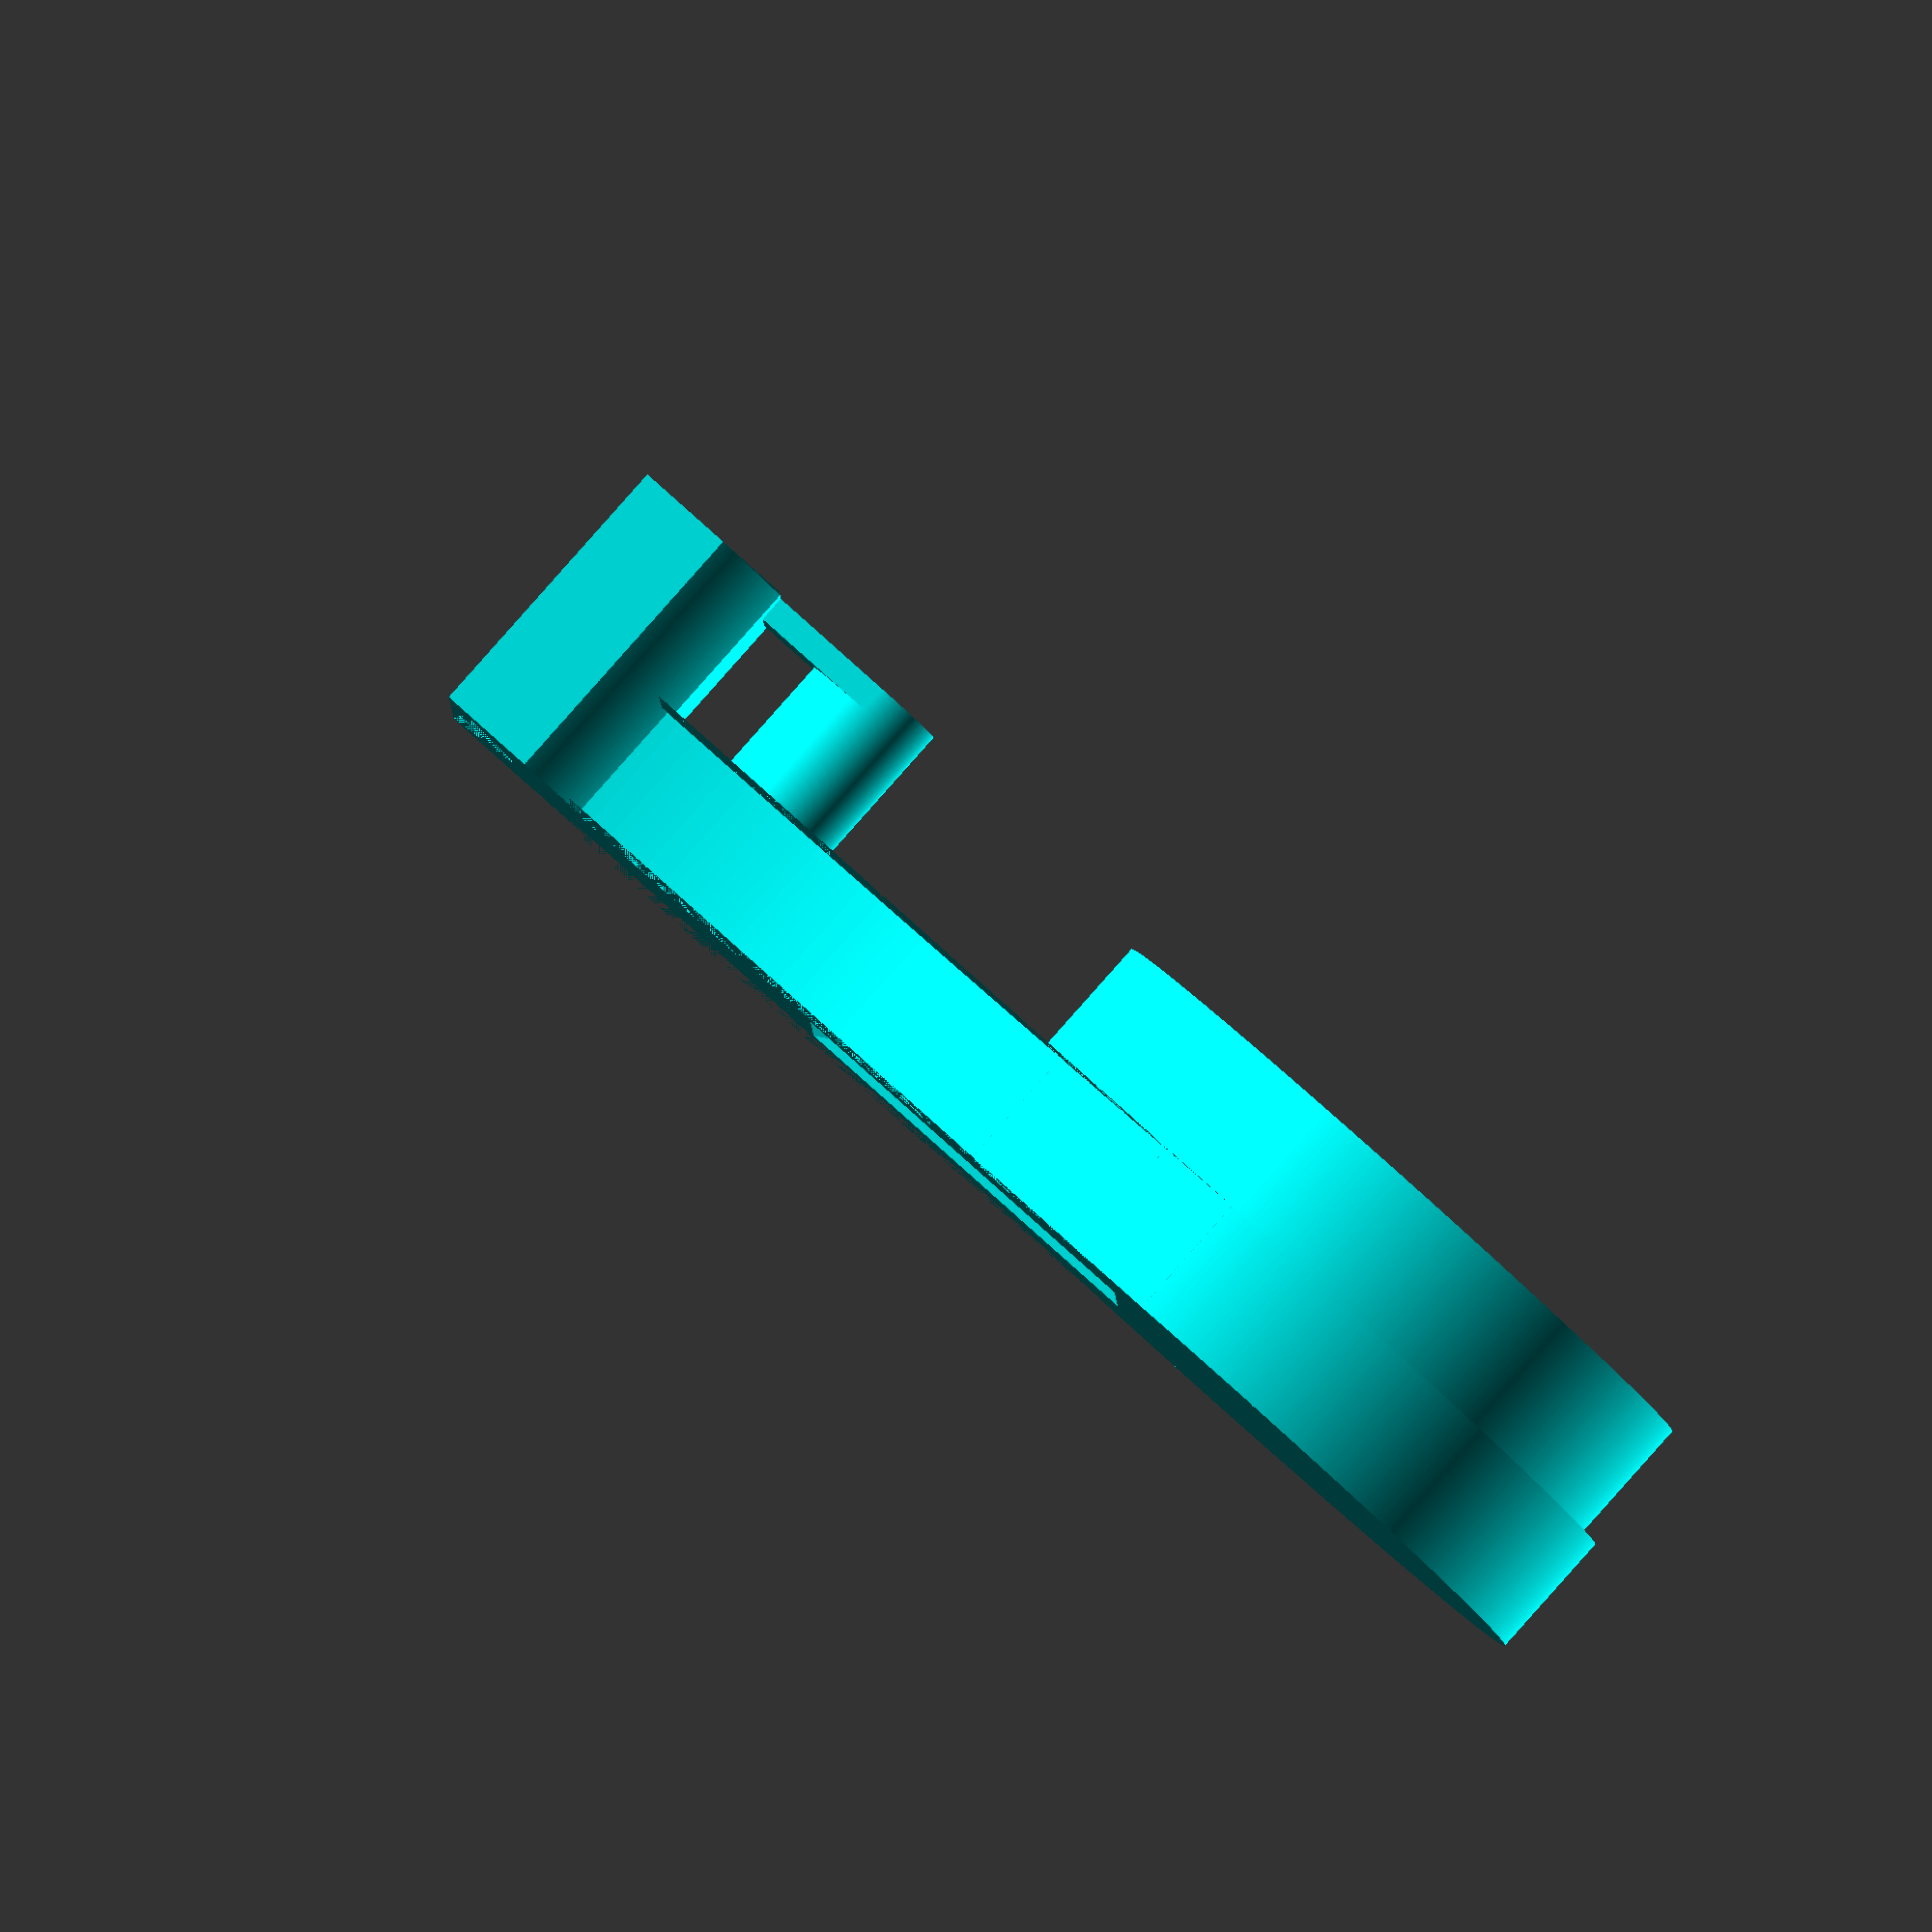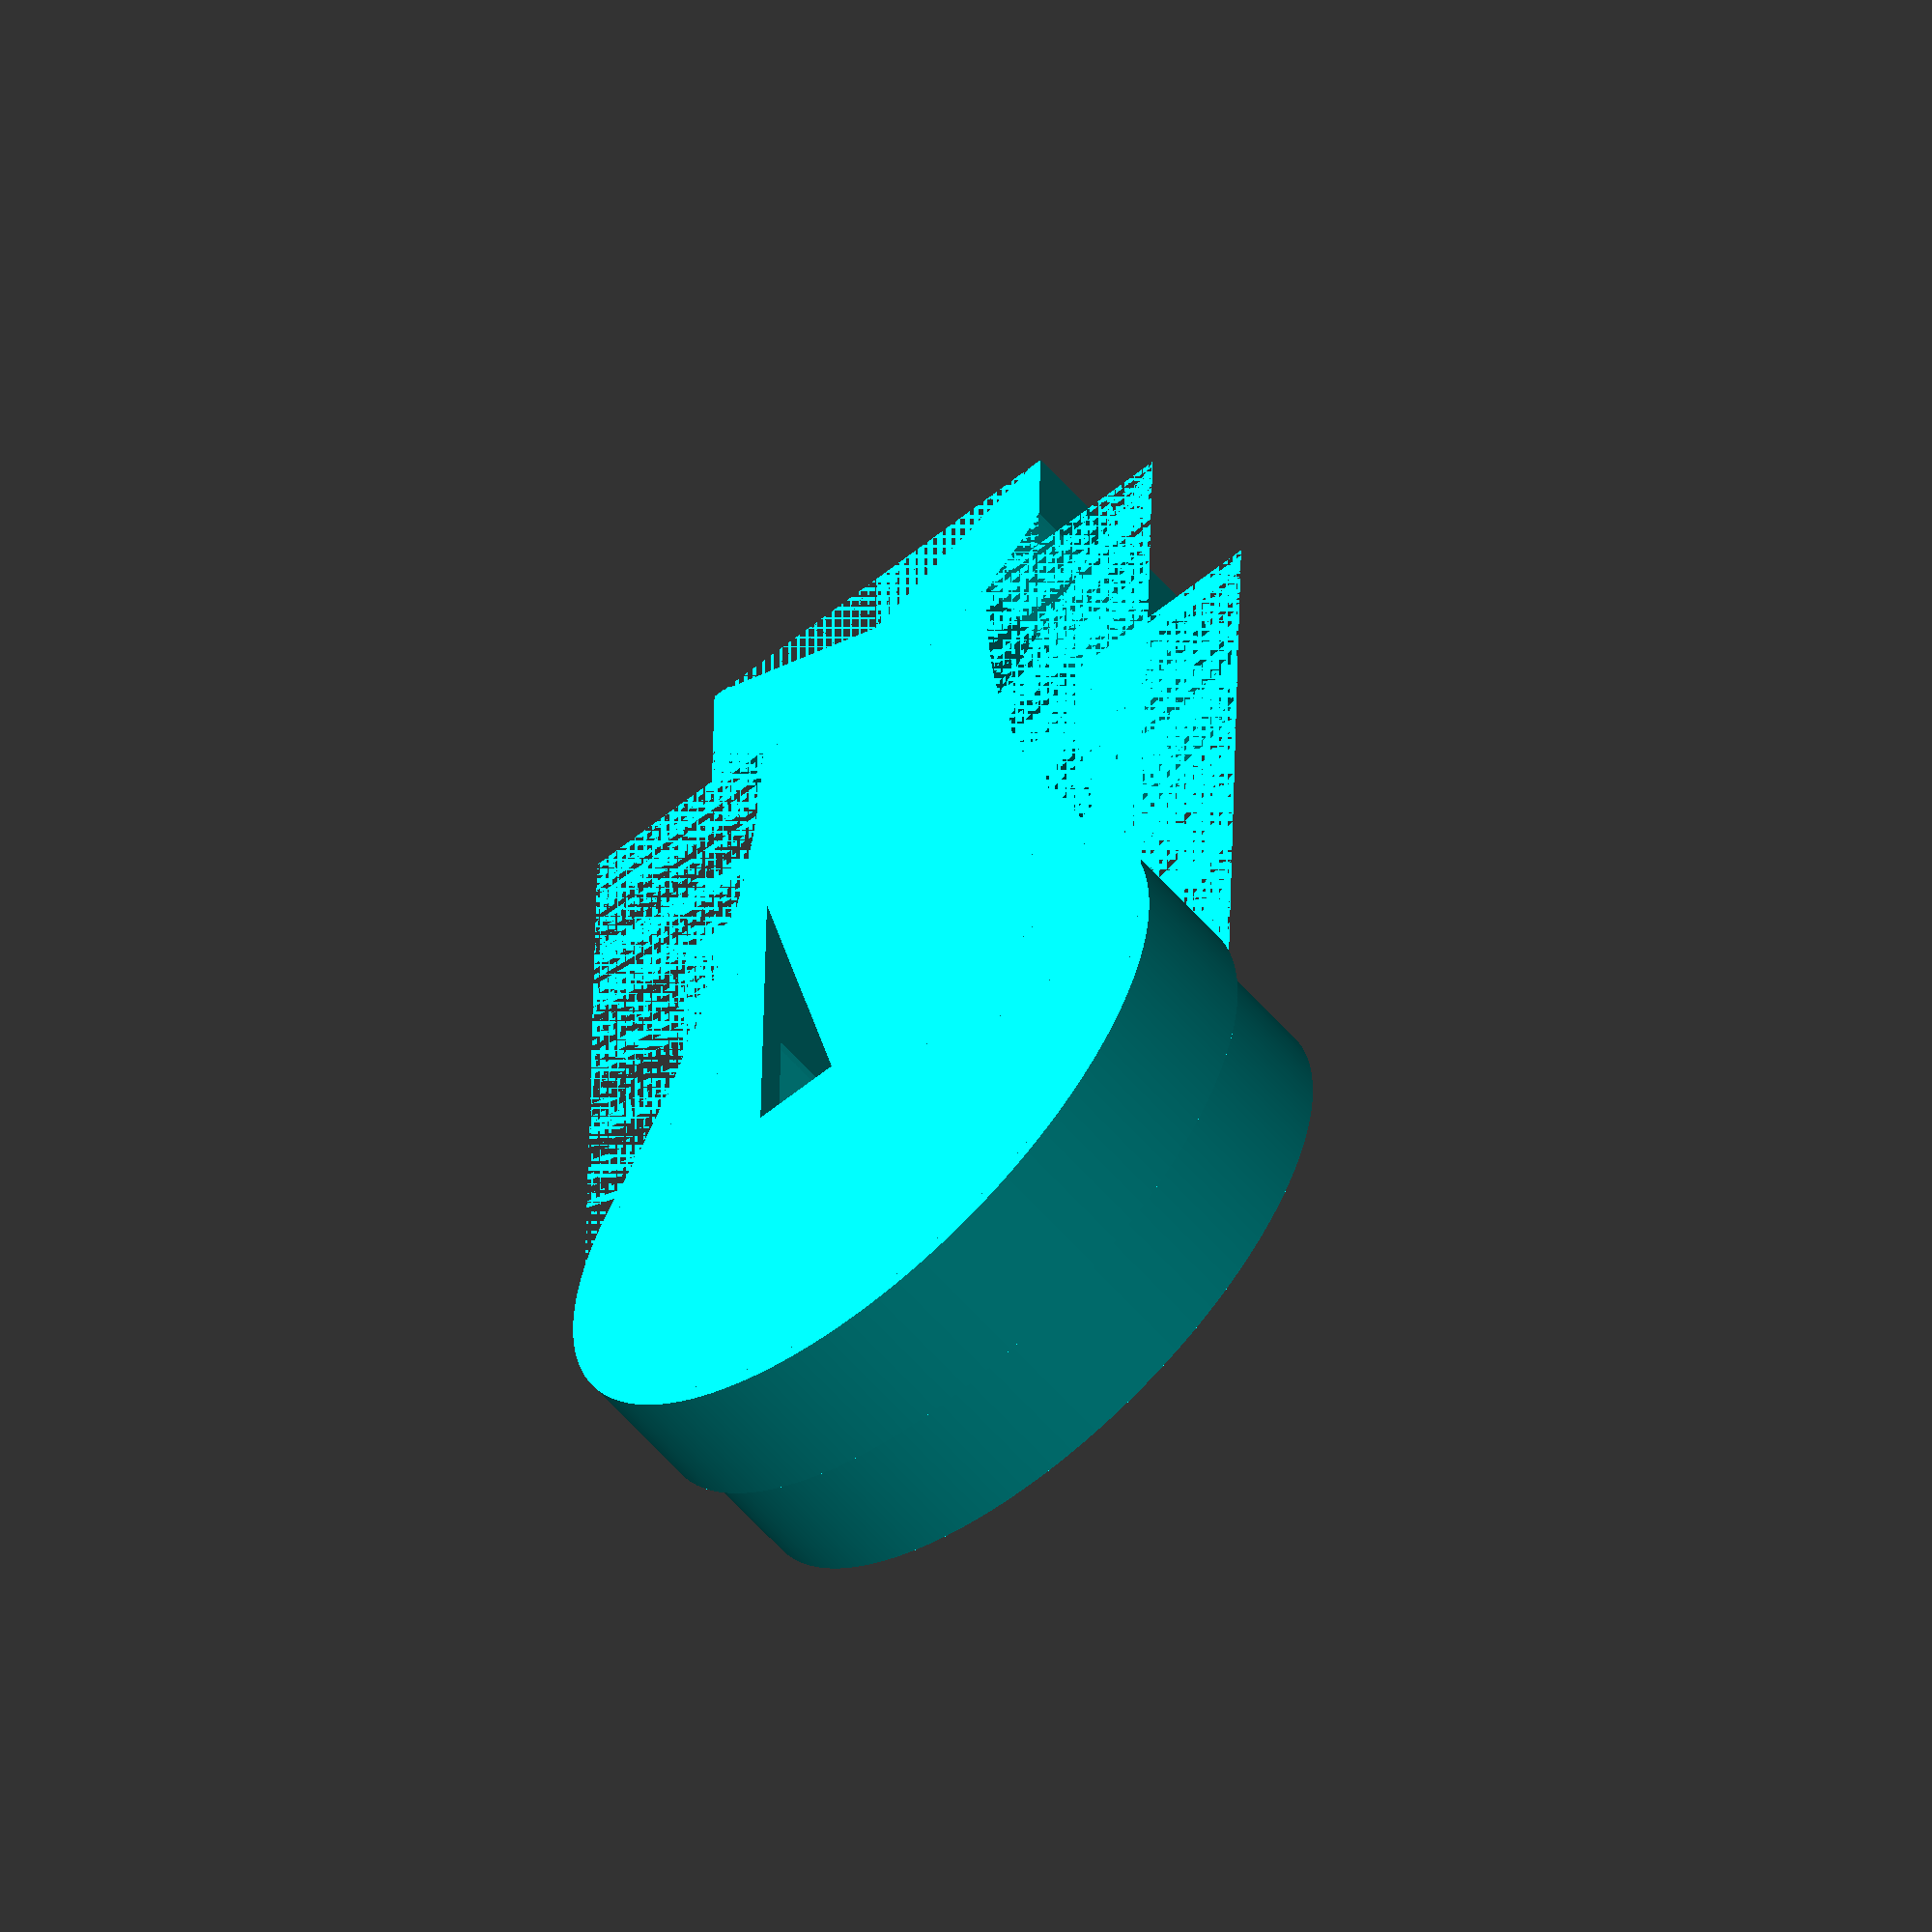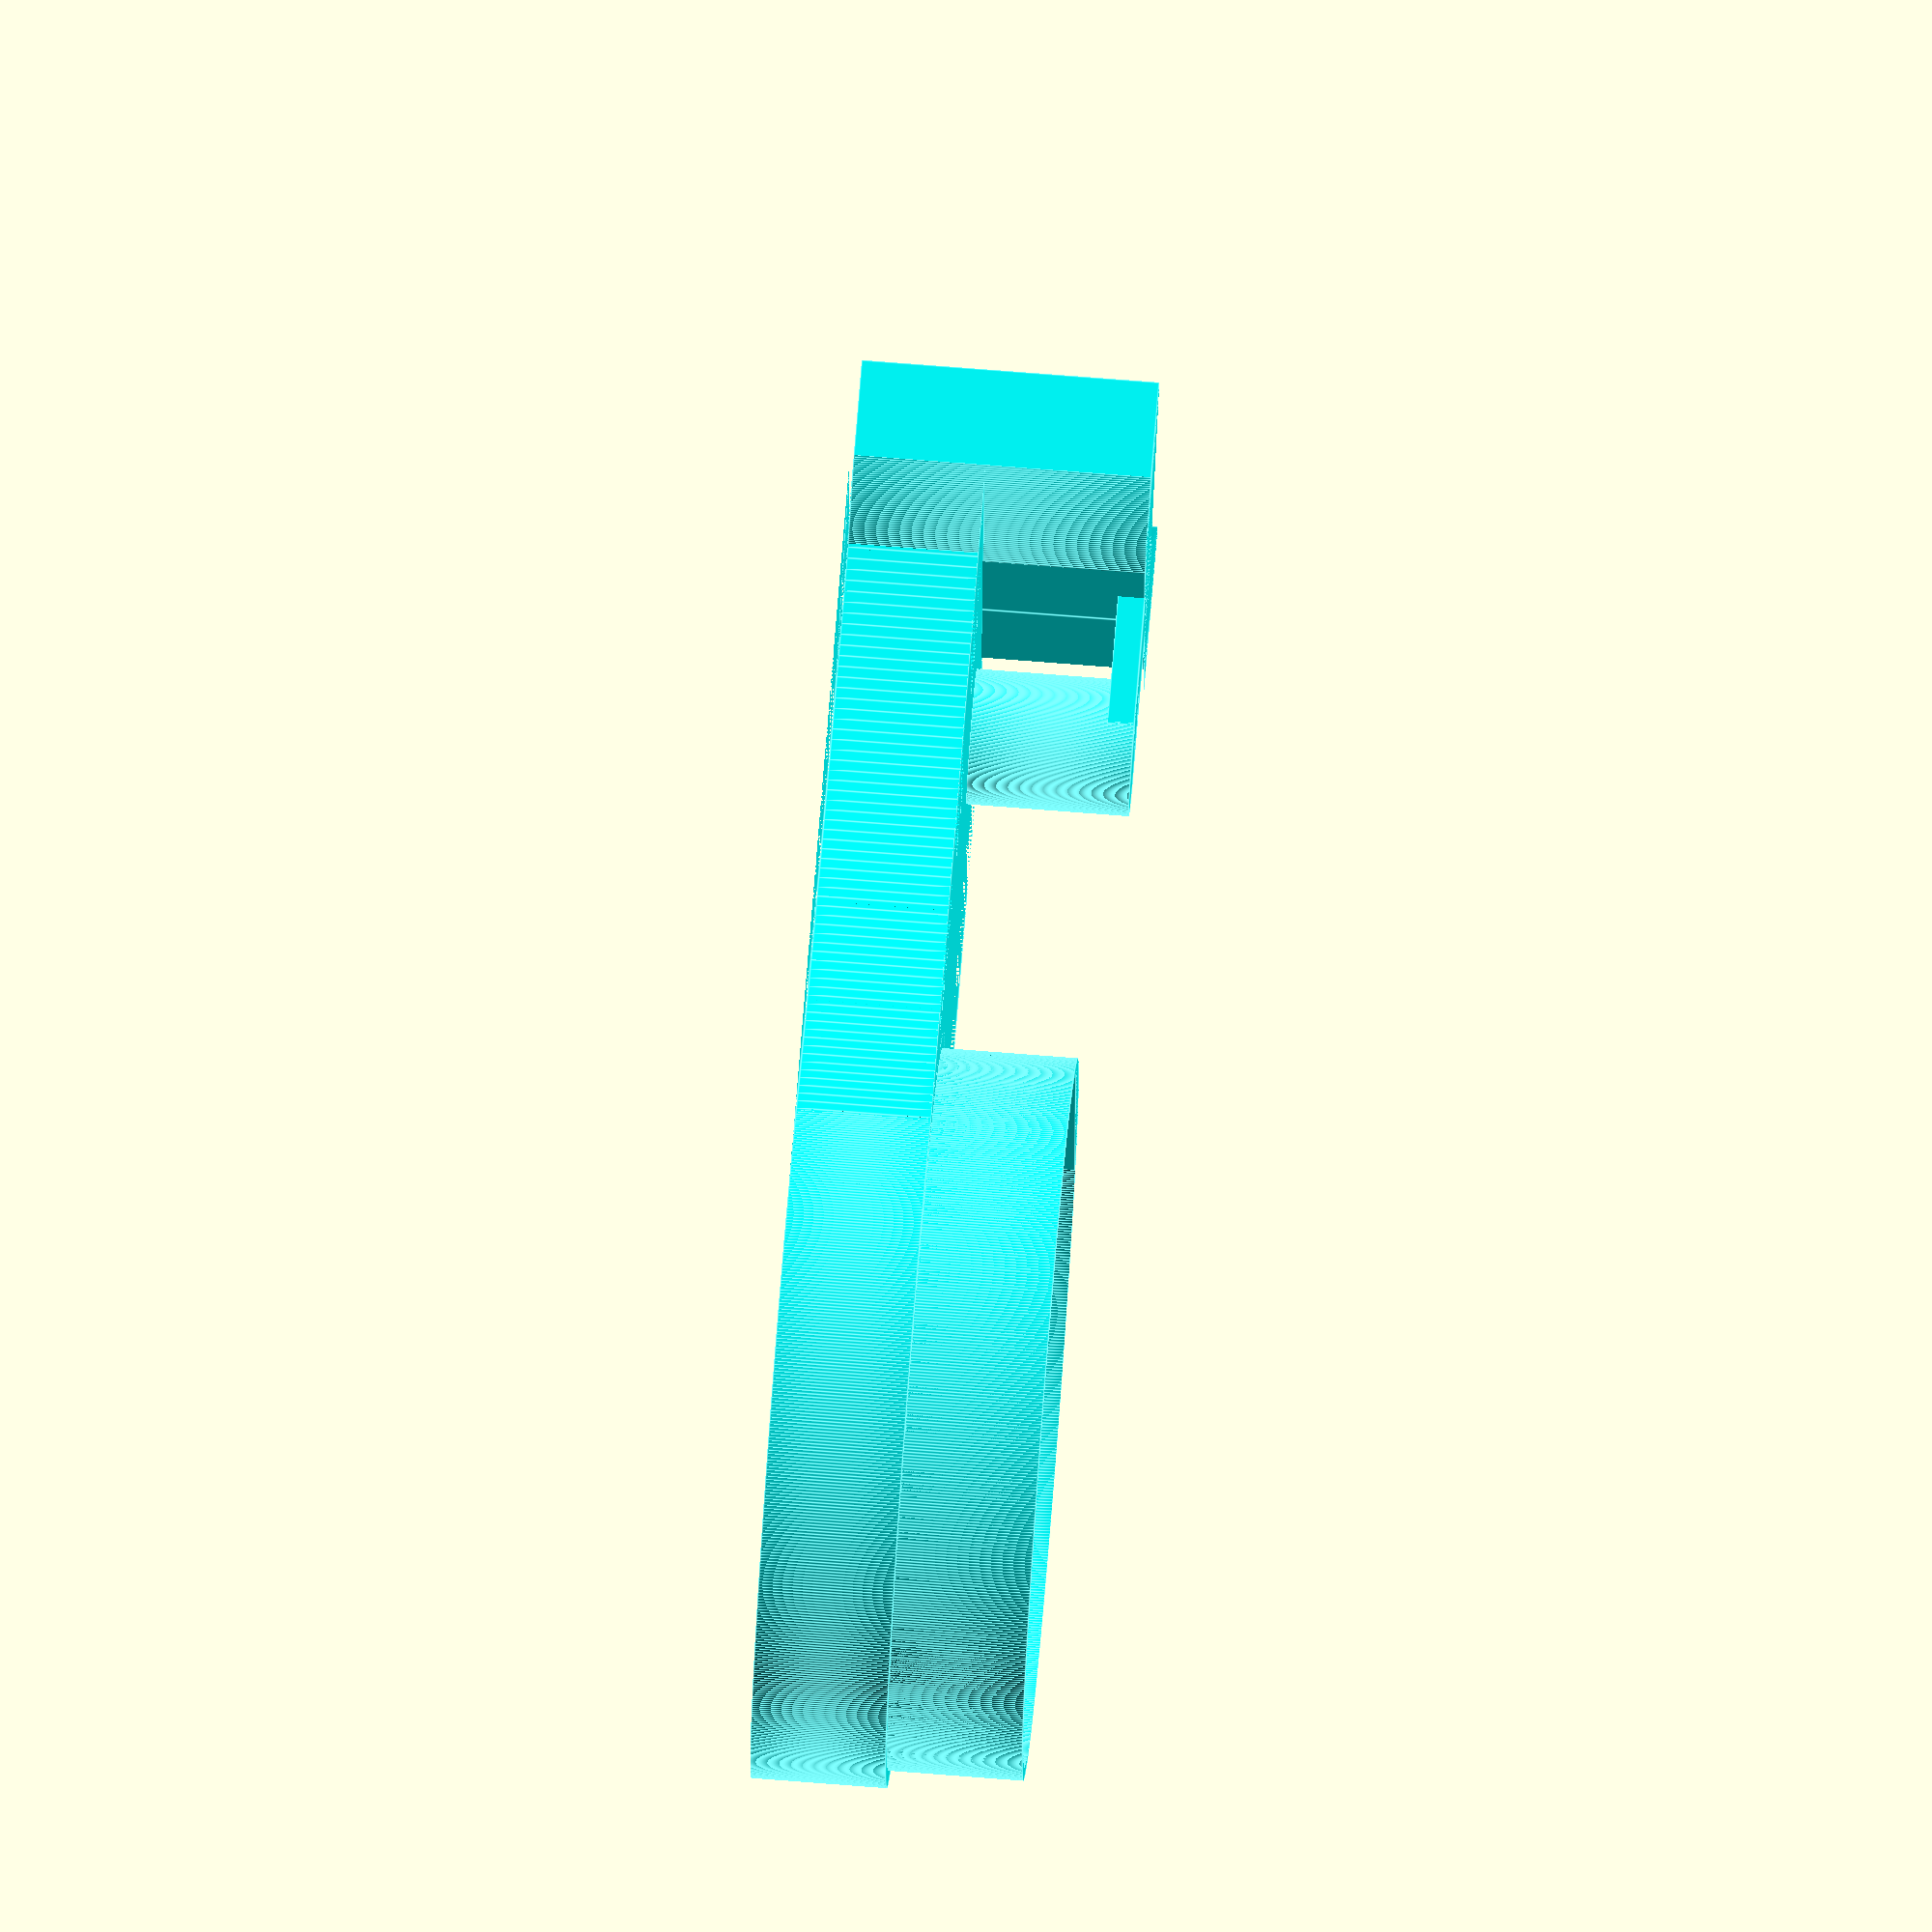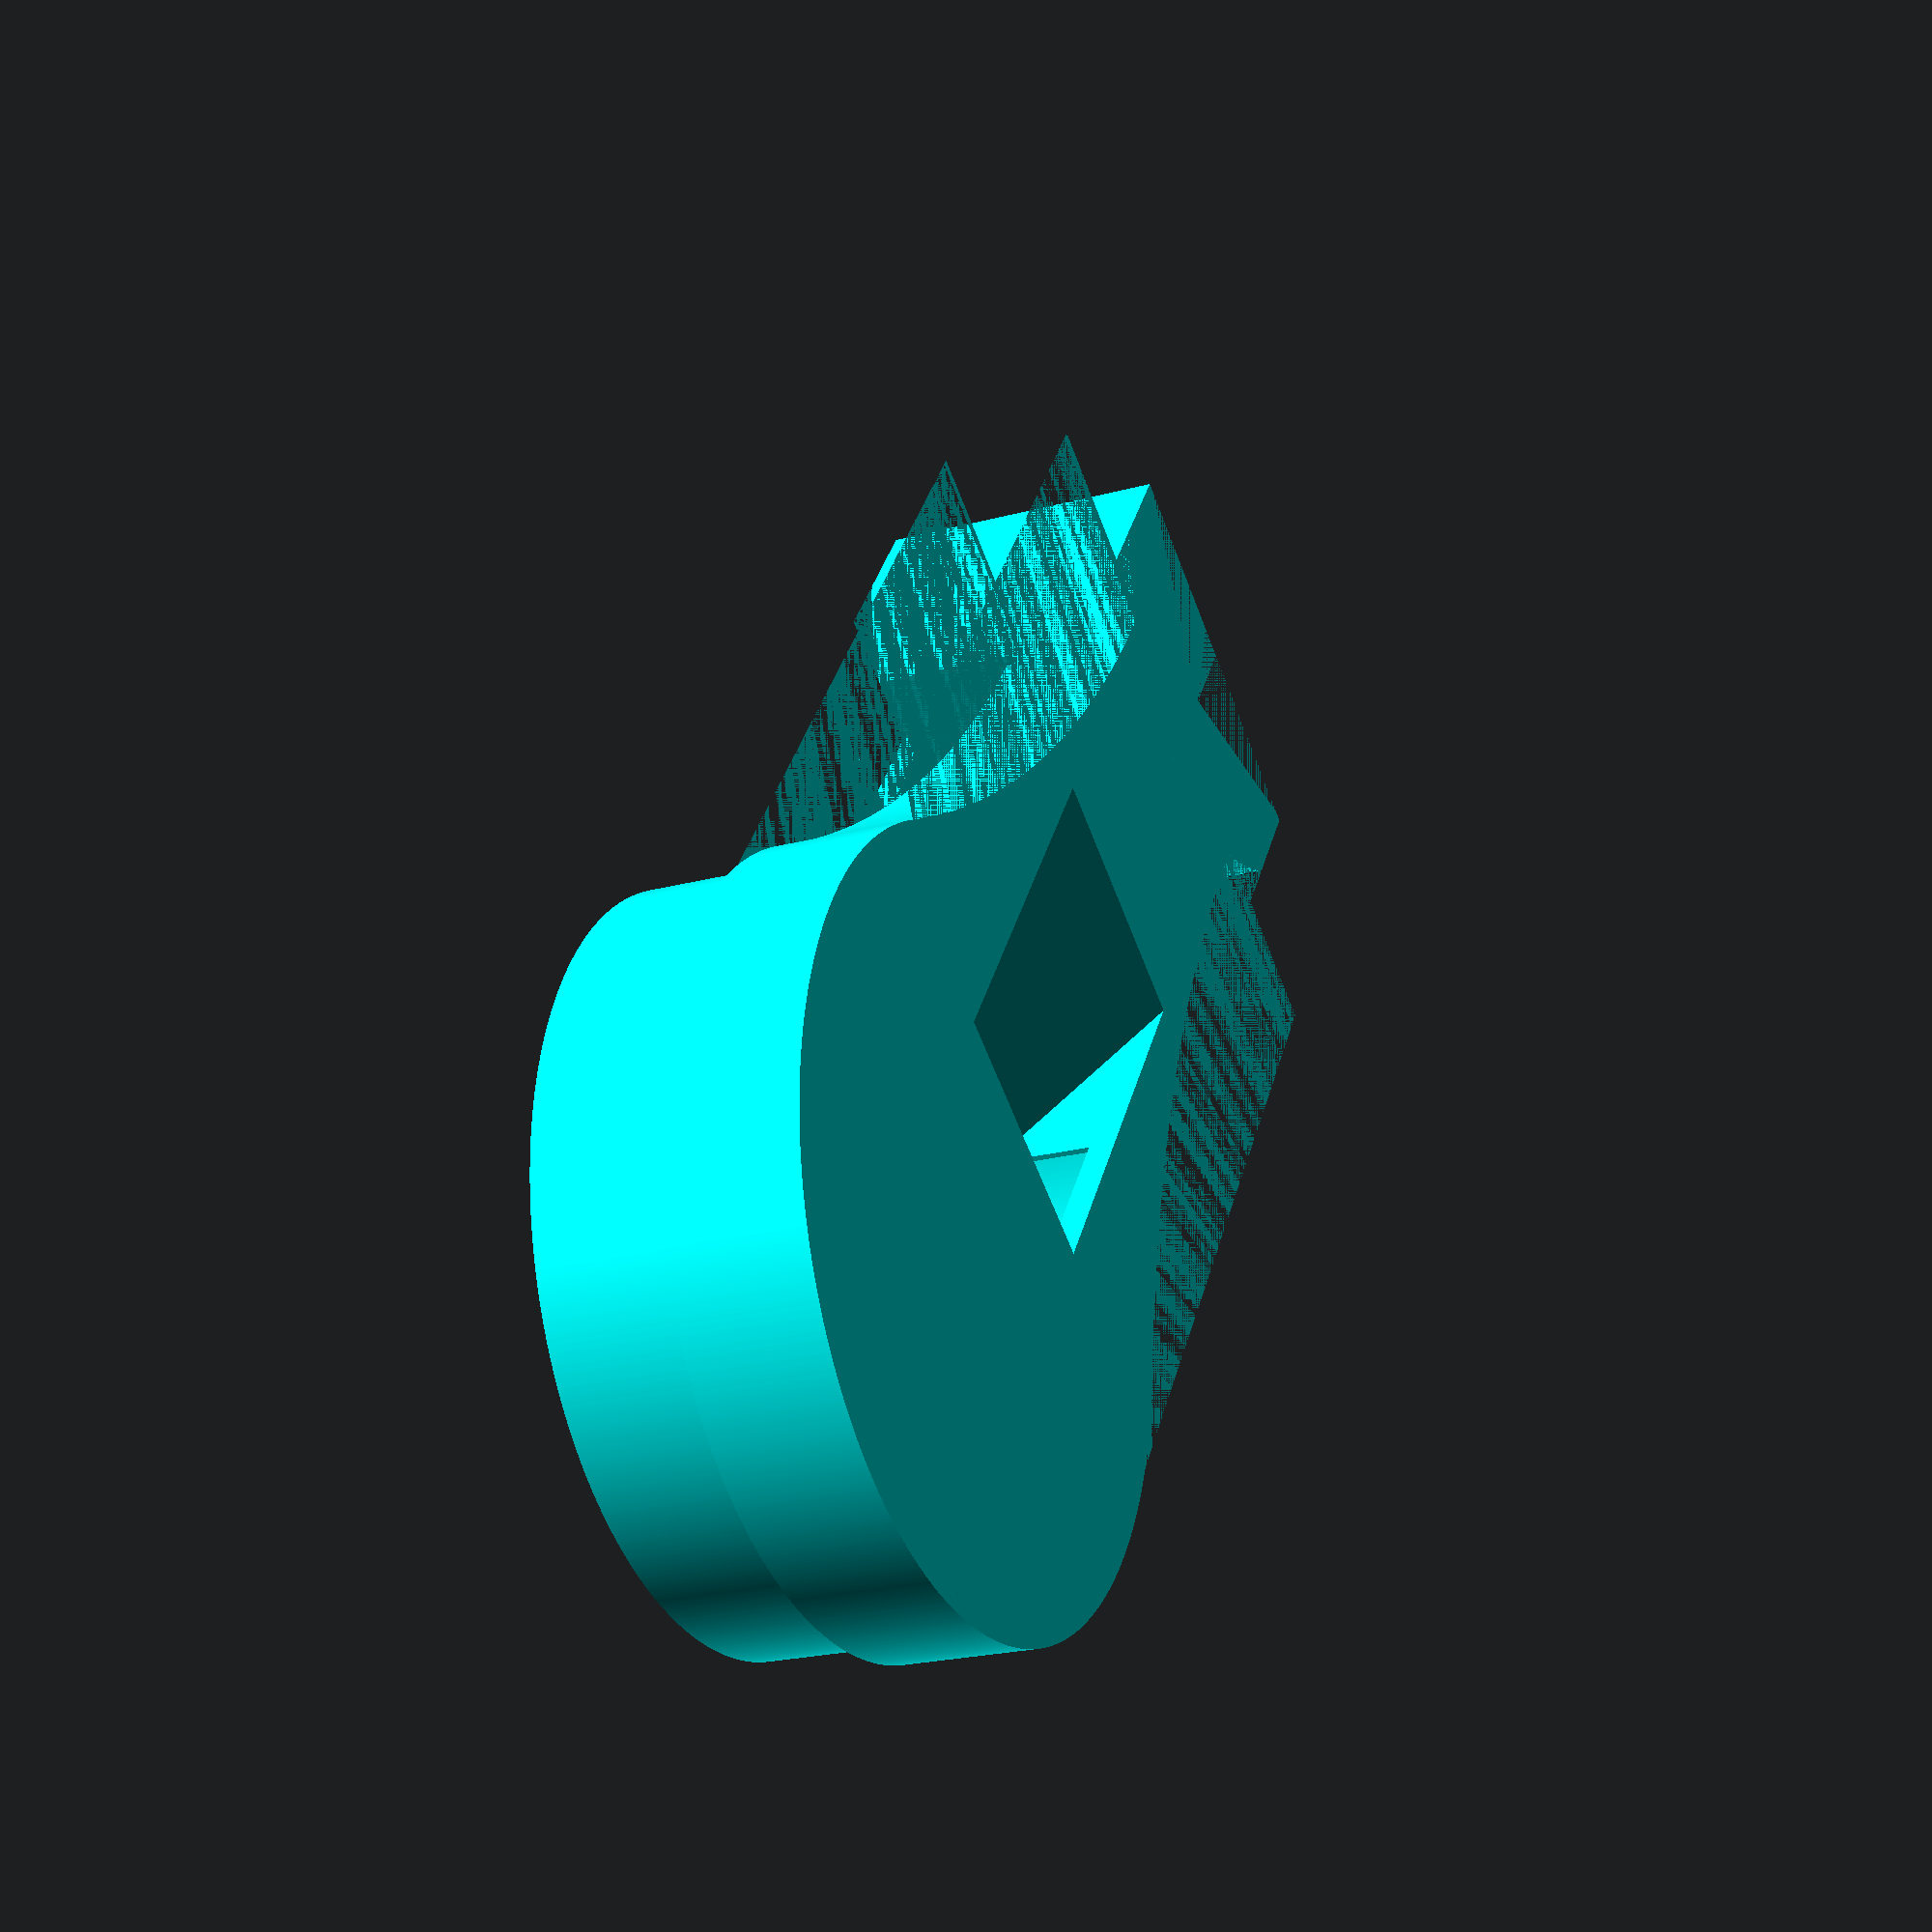
<openscad>
//$fn=70;
$fa=0.5;
$fs=0.1;
T_dia_in=54;
T_thickness=1;
T_height=30;

R_dia_in=T_dia_in;
R_thickness=1;
R_dia_increase=10;
R_height=15;
R_count=5;
R_overlap=4;
R_base=4;

C_count=6;
C_dia_in=1.7;
C_thickness=2;

render=4; //1 bottom, 2 middle (1 floor), 3 top, 4 rod mount, 0 all

E_dia=51.4;
E_height=8.5;

M_in_height=10;
M_in_thickness=1;
M_gap=0.3;
M_height=10;
M_cutoff_dia=200;
M_cutoff_angle=30;

if(render==1){
	rotate(a=[180,0,0]){base();}
}
else if(render==2){
	rotate(a=[180,0,0]){rings(1,0);}
}
else if(render==3){
	rotate(a=[180,0,0]){
		rings(1,0);
		top_plate(R_height-1.5);
	}
}
else if(render==4)
{
	rod_mount(10);
}
else {
	rings(R_count,T_height-R_overlap);
	top_plate(T_height+R_count*(R_height-R_overlap)-1,0);
	base();
	rod_mount(0);
}




module base(){
	difference(){
		union(){
			difference(){//main tube
					cylinder(r=T_dia_in/2+T_thickness,h=T_height);
					cylinder(r=T_dia_in/2,h=T_height);
			}

			difference()
			{
				for(i=[0:1:C_count-1]){//columns
					rotate(a=[0,0,i*(360/C_count)]){
						translate(v=[T_dia_in/2,0,10]){
								cylinder(r=C_dia_in/2+C_thickness,h=T_height-10);
						}
					}
				}
				translate(v=[0,0,T_height-15-E_height]){
					cylinder(r=E_dia/2,h=15);
				}
				translate(v=[0,0,10])
				{
					difference(){
						cylinder(h=15,r=T_dia_in/2+T_thickness+5);
						cylinder(h=15,r1=T_dia_in/2+T_thickness,r2=T_dia_in/2+T_thickness+5);
					}
				}
			}
			
			
			translate(v=[0,0,T_height-1]){//ring for safe printing
				difference(){
					cylinder(h=1,r=T_dia_in/2+R_thickness);
					cylinder(h=1,r=T_dia_in/2+R_thickness-R_base);
				}
			}
		}
		for(i=[0:1:C_count-1]){
			rotate(a=[0,0,i*(360/C_count)]){
				translate(v=[T_dia_in/2,0,T_height-10+1]){
						cylinder(r=C_dia_in/2,h=R_height);
				}
			}
		}
		
	}
}


module rings(count,height_offset){
	translate(v=[0,0,height_offset]){
		for(i=[0:1:count-1]){
			translate(v=[0,0,(R_height-R_overlap)*i]){
				difference(){
					union(){//union of ring and columns
						difference(){
							cylinder(h=R_height,r2=R_dia_in/2+R_thickness,r1=R_dia_increase+R_dia_in/2+R_thickness);
							cylinder(h=R_height,r2=R_dia_in/2,r1=R_dia_increase+R_dia_in/2);
						}
						translate(v=[0,0,R_height-1]){//ring for safe printing
							difference(){
								cylinder(h=1,r=R_dia_in/2+R_thickness);
								cylinder(h=1,r=R_dia_in/2+R_thickness-R_base);
							}
						}
						for(i=[0:1:C_count-1]){//columns
							rotate(a=[0,0,i*(360/C_count)]){
								translate(v=[T_dia_in/2,0,R_overlap]){
										cylinder(r=C_dia_in/2+C_thickness,h=R_height-R_overlap);
								}
							}
						}
					}//cut holes in columns
					for(i=[0:1:C_count-1]){
						rotate(a=[0,0,i*(360/C_count)]){
							translate(v=[T_dia_in/2,0,R_overlap]){
									cylinder(r=C_dia_in/2,h=R_height-R_overlap);
							}
						}
					}
				}
			}
		}
	}
}

module top_plate(height_offset){
	translate(v=[0,0,height_offset]){
		cylinder(h=1.5,r2=R_dia_in/2+R_thickness,r1=R_dia_in/2+2*R_thickness);
		for(i=[0:1:C_count-1]){//columns
			rotate(a=[0,0,i*(360/C_count)]){
				translate(v=[T_dia_in/2,0,0]){
						cylinder(r=C_dia_in/2+C_thickness,h=1.5);
				}
			}
		}
	}
}

module rod_mount(height_offset)
{
	color("aqua"){
		translate(v=[0,0,height_offset])
		{
			difference()
			{
				cylinder(h=M_in_height,r=T_dia_in/2-M_gap);
				cylinder(h=M_in_height+1,r=T_dia_in/2-M_gap-M_in_thickness);
			}
			difference()
			{
				translate(v=[0,0,-10])
				{
					difference()
					{
						cylinder(h=M_height,r=T_dia_in/2+T_thickness);
						translate(v=[0,0,2]){cylinder(h=M_height-2,r=T_dia_in/2-M_gap-M_in_thickness);}
					}
					difference()
					{
						translate(v=[0,-T_dia_in/2,0]){cube([cos(90-M_cutoff_angle)*(T_dia_in/2+T_thickness+M_cutoff_dia/2),T_dia_in,M_height]);}
						for(i=[0,1])
						mirror([0,i,0])
						{	
							rotate([0,0,-M_cutoff_angle])
							{
								translate(v=[-20,0,0]){cube([20,70,M_height]);}
								translate(v=[0,T_dia_in/2+T_thickness+M_cutoff_dia/2,0])
								{
								
									cylinder(h=M_height,r=M_cutoff_dia/2);
								
								}
							}
						}
						cylinder(h=M_in_height+1,r=T_dia_in/2-M_gap-M_in_thickness);
						//translate(v=[cos(90-M_cutoff_angle)*(T_dia_in/2+T_thickness+M_cutoff_dia/2),-T_dia_in/2,0])
						//{//the end of mount
						//	cube([100,T_dia_in,M_height]);
							
						//}
					}
					translate(v=[cos(90-M_cutoff_angle)*(T_dia_in/2+T_thickness+M_cutoff_dia/2)-1,0,0])
					{//the end of mount
						difference()
						{
							union()
							{
								difference()
								{
									for(i=[0,1]) mirror([0,i,0]) {cube([13,5+sin(90-M_cutoff_angle)*(T_dia_in/2+T_thickness+M_cutoff_dia/2)-M_cutoff_dia/2,M_height*2+2]);}
									translate(v=[16,0,0])
									{
										difference()
										{	
											cylinder(h=22,r=30);	
											cylinder(h=22,r=19);	
										}
									}
								}
								translate(v=[-10,0,10])
								{
									cylinder(h=12,r=5);
								}
								translate(v=[-10,-5,20])
								{
									cube([15,10,2]);
								}
							}
							translate(v=[6,0,0])
								for(i=[20,-20])
								mirror([0,i,0])
								rotate([0,0,-45+i])
								{
									cube([17,17,30]);
								}
						}
			
						
					}
					//because rounded bridges are problem...
					intersection()
					{
						translate(v=[T_dia_in/2-3.5,-21,0])
						{
							cube([10,40,20]);
						}
						cylinder(h=20,r=T_dia_in/2-M_gap);
					}
				}
				translate([0,-10,-4])
				{
					rotate([0,30,0])
					{
						cube([60,20,15]);
					}
				}
				
			}
			%translate(v=[-10,0,-1])//connectors, main and wind(combined speed and dir)
			{
				translate(v=[-5,10,-8])
				{
					RJ4pMount();
				}
				translate(v=[0,-11,-8])//RJ45 mount for wind sensors
				{
					difference()
					{
						translate(v=[0,-10,1]){cube([15,20,5]);}
						#translate(v=[0,-7,1]){cube([15,15.8,5]);}
					}
				}
			}

		}
		
		
	}
	
	
}

module RJ4p()
{
	color("red"){
		translate(v=[3,-11.8/2,0])
		{
			cube([17,11.8,15]);
			
		}
		translate(v=[15.5,-14.5/2,0])
		{
			cube([1.5,14.5,15]);
		}
	}
}

module RJ4pMount()
{
	difference()
	{
		translate(v=[5,-10,1]){cube([15,20,5]);}
		RJ4p();
	}
}


</openscad>
<views>
elev=272.3 azim=0.9 roll=221.7 proj=o view=wireframe
elev=239.3 azim=88.8 roll=319.3 proj=o view=solid
elev=287.1 azim=3.1 roll=274.5 proj=o view=edges
elev=22.8 azim=235.3 roll=115.1 proj=p view=solid
</views>
